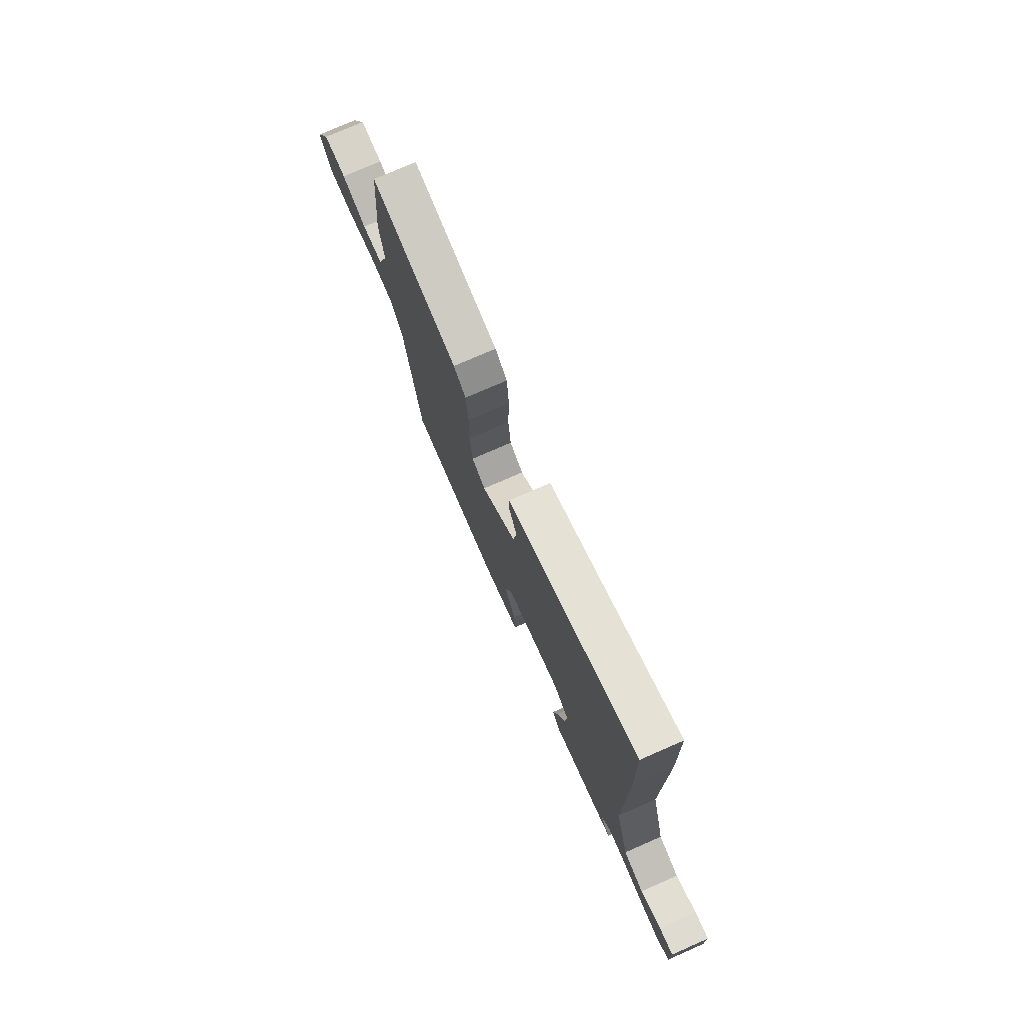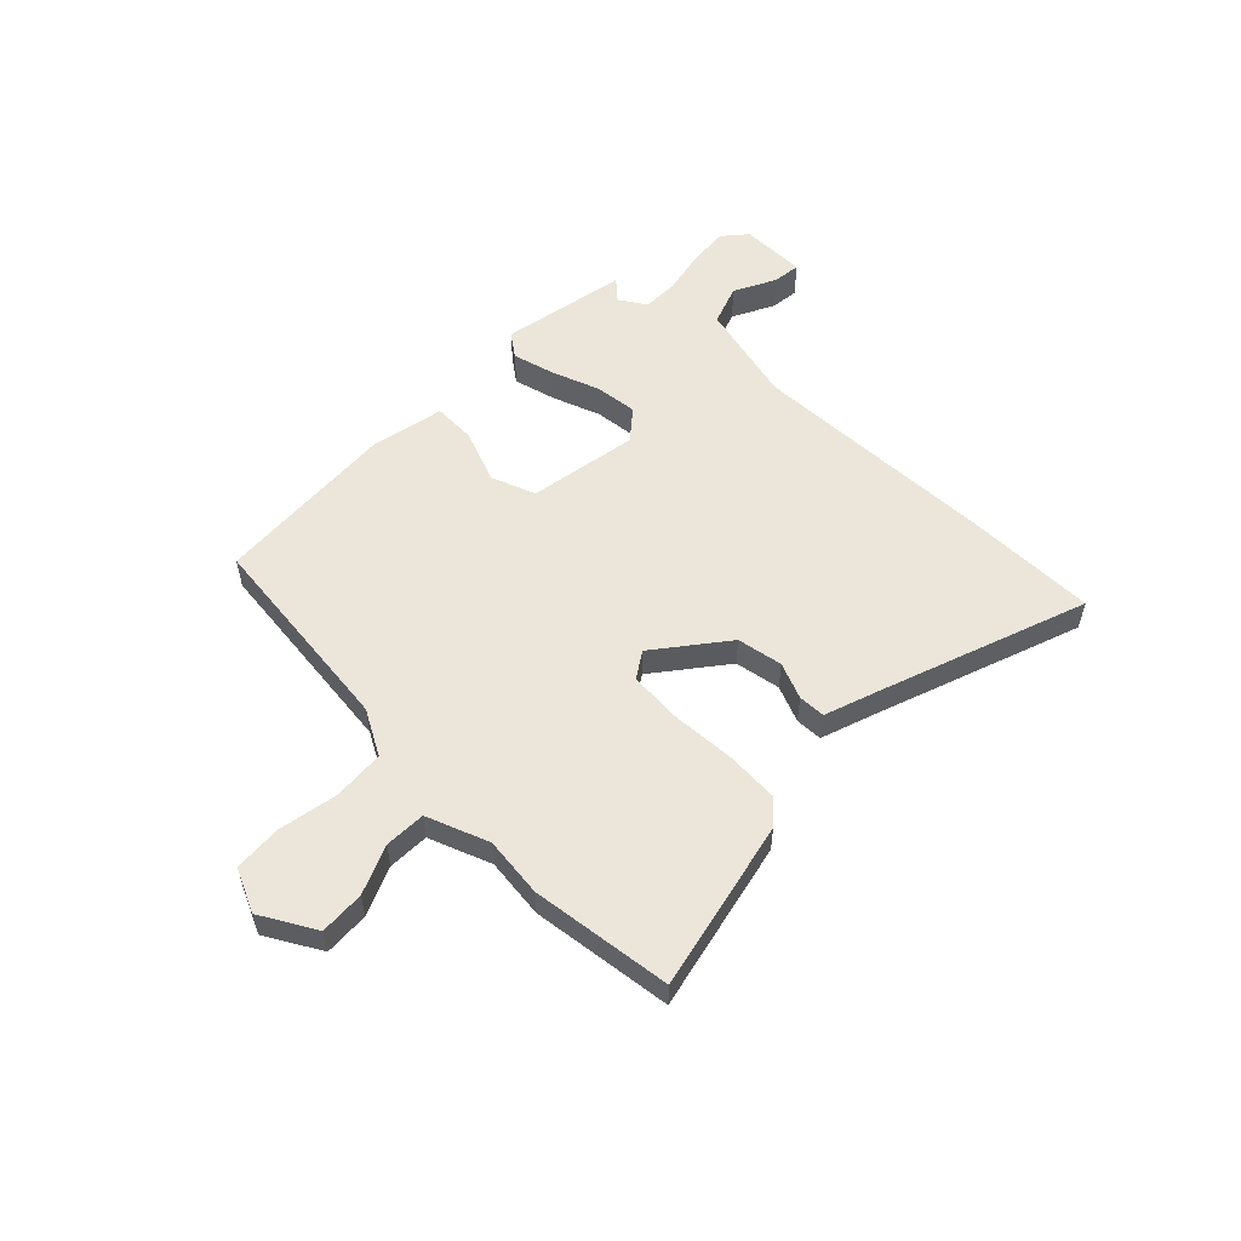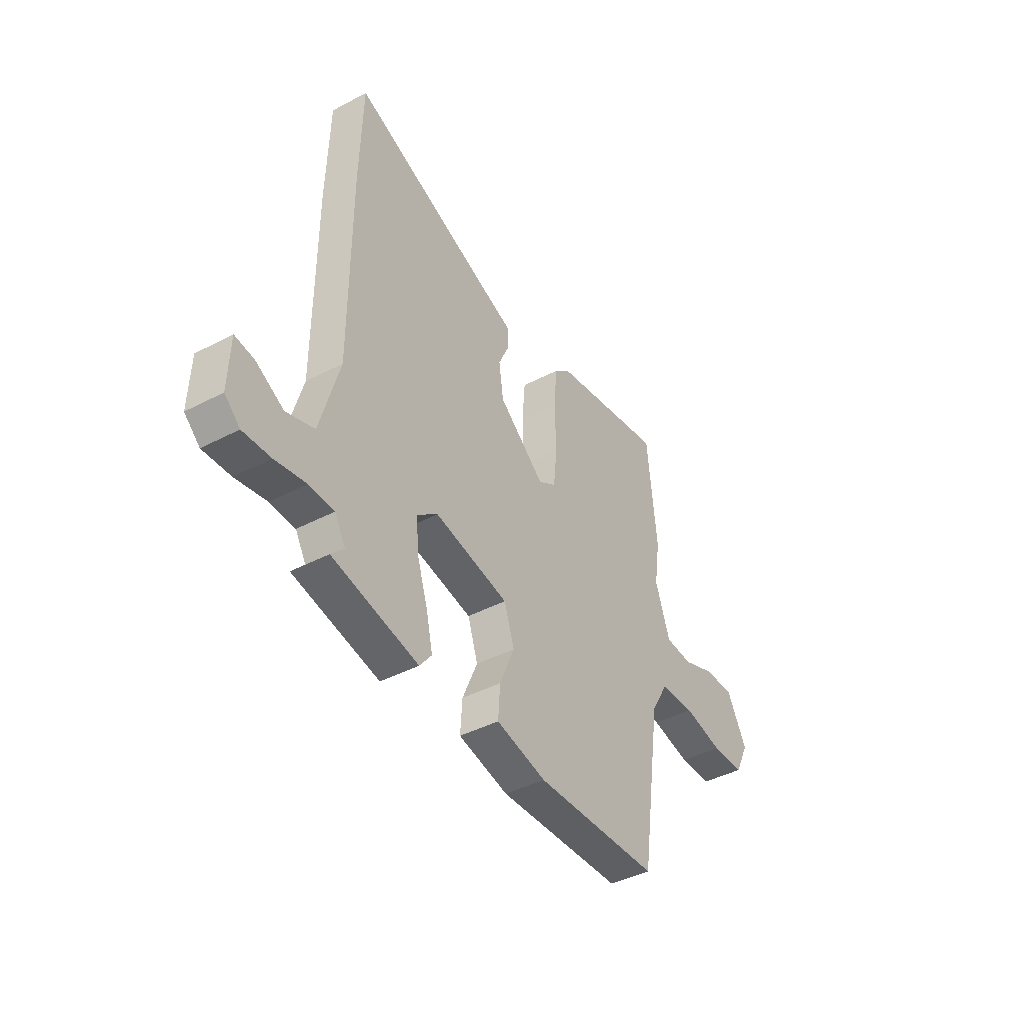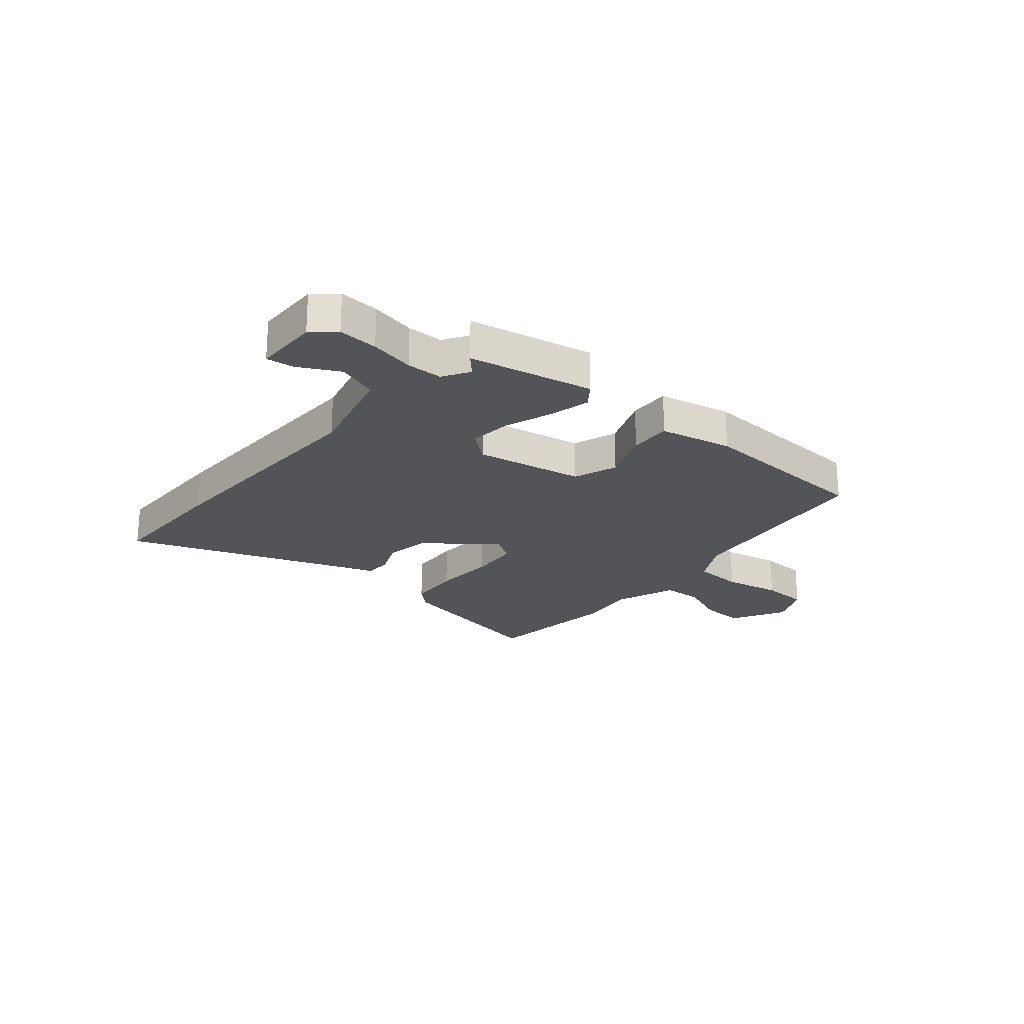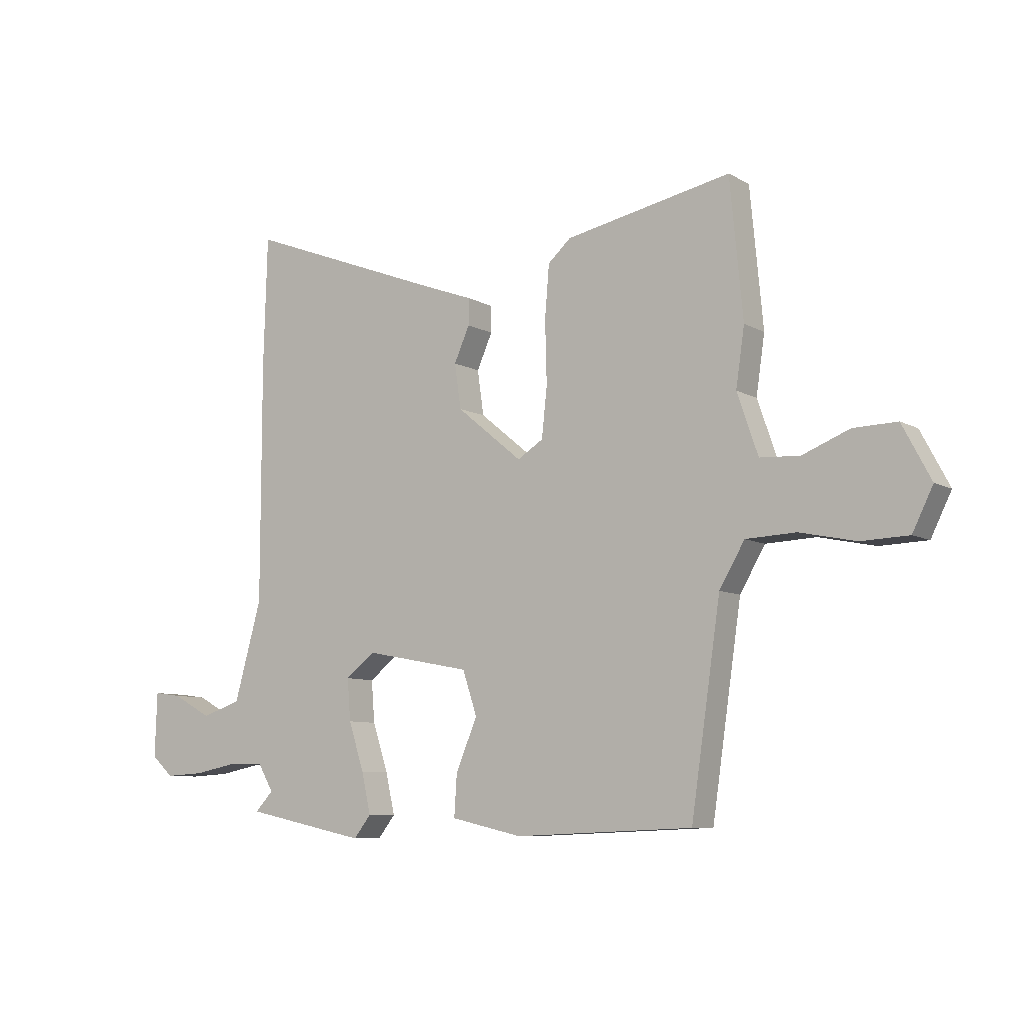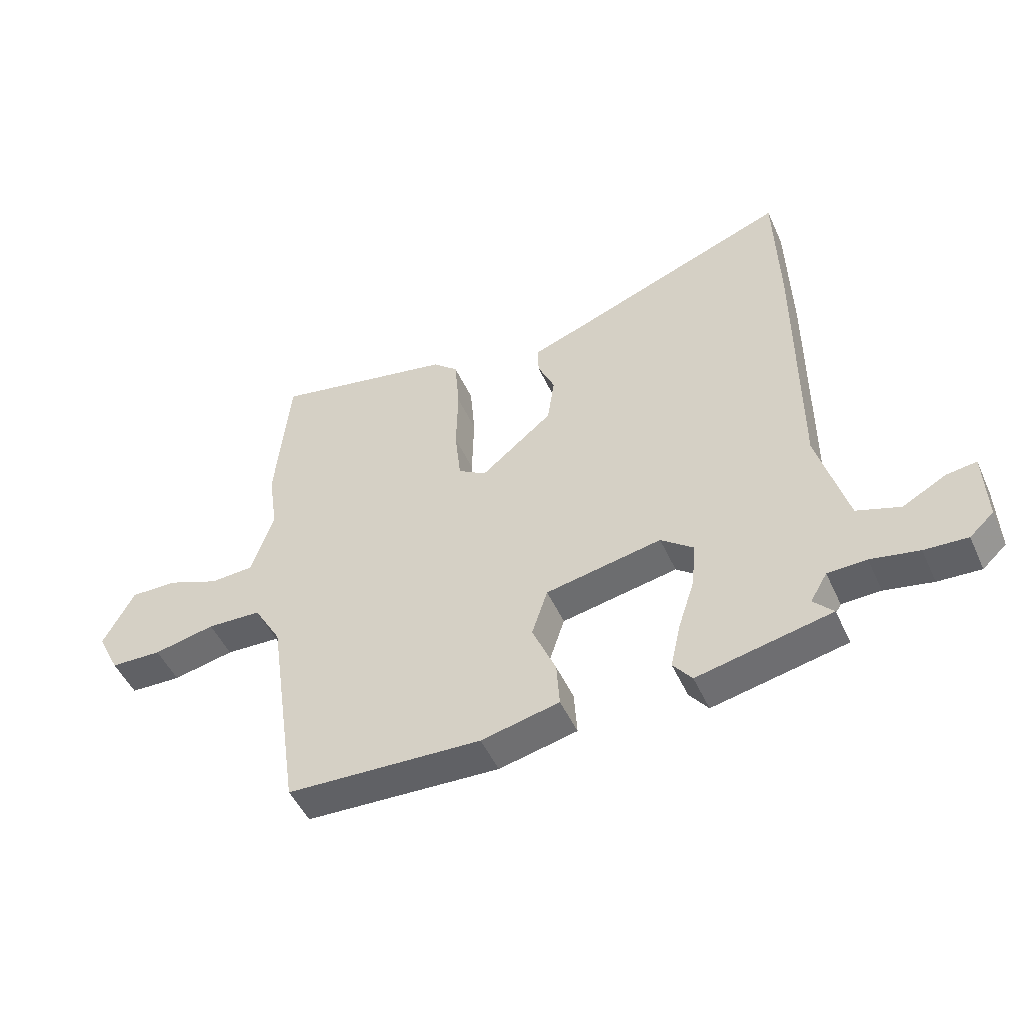
<metadata>
{"format":"obj","ext":"obj","renderer":"f3d","projection":"perspective","resolution":1024,"background":"white","views":[{"elev":76.0,"azim":66.4,"up":"+Z"},{"elev":55.2,"azim":-47.1,"up":"+Y"},{"elev":-42.3,"azim":122.2,"up":"+Z"},{"elev":-22.8,"azim":138.9,"up":"+Y"},{"elev":-8.2,"azim":-145.8,"up":"+Z"},{"elev":-49.1,"azim":23.8,"up":"+Z"}]}
</metadata>
<code>
v 0.496 0.07 0.636
v 0.503 0.07 0.395
v 0.503 0.07 -0.051
v 0.554 0.07 -0.234
v 0.628 0.07 -0.259
v 0.702 0.07 -0.219
v 0.753 0.07 -0.212
v 0.757 0.07 -0.332
v 0.716 0.07 -0.369
v 0.643 0.07 -0.365
v 0.561 0.07 -0.349
v 0.495 0.07 -0.351
v 0.466 0.07 -0.4
v 0.5 0.07 -0.436
v 0.272 0.07 -0.484
v 0.24 0.07 -0.443
v 0.257 0.07 -0.367
v 0.286 0.07 -0.278
v 0.292 0.07 -0.201
v 0.237 0.07 -0.158
v 0.039 0.07 -0.196
v 0.012 0.07 -0.277
v 0.052 0.07 -0.372
v 0.057 0.07 -0.449
v -0.076 0.07 -0.479
v -0.408 0.07 -0.465
v -0.463 0.07 -0.09
v -0.51 0.07 -0.01
v -0.603 0.07 -0.006
v -0.708 0.07 -0.028
v -0.796 0.07 -0.025
v -0.834 0.07 0.052
v -0.781 0.07 0.152
v -0.7 0.07 0.15
v -0.612 0.07 0.115
v -0.538 0.07 0.119
v -0.499 0.07 0.232
v -0.515 0.07 0.34
v -0.491 0.07 0.595
v -0.182 0.07 0.534
v -0.139 0.07 0.496
v -0.131 0.07 0.399
v -0.134 0.07 0.283
v -0.124 0.07 0.19
v -0.076 0.07 0.16
v 0.047 0.07 0.261
v 0.059 0.07 0.344
v 0.03 0.07 0.409
v 0.03 0.07 0.458
v 0.127 0.07 0.494
v 0.496 0 0.636
v 0.503 0 0.395
v 0.503 0 -0.051
v 0.554 0 -0.234
v 0.628 0 -0.259
v 0.702 0 -0.219
v 0.753 0 -0.212
v 0.757 0 -0.332
v 0.716 0 -0.369
v 0.643 0 -0.365
v 0.561 0 -0.349
v 0.495 0 -0.351
v 0.466 0 -0.4
v 0.5 0 -0.436
v 0.272 0 -0.484
v 0.24 0 -0.443
v 0.257 0 -0.367
v 0.286 0 -0.278
v 0.292 0 -0.201
v 0.237 0 -0.158
v 0.039 0 -0.196
v 0.012 0 -0.277
v 0.052 0 -0.372
v 0.057 0 -0.449
v -0.076 0 -0.479
v -0.408 0 -0.465
v -0.463 0 -0.09
v -0.51 0 -0.01
v -0.603 0 -0.006
v -0.708 0 -0.028
v -0.796 0 -0.025
v -0.834 0 0.052
v -0.781 0 0.152
v -0.7 0 0.15
v -0.612 0 0.115
v -0.538 0 0.119
v -0.499 0 0.232
v -0.515 0 0.34
v -0.491 0 0.595
v -0.182 0 0.534
v -0.139 0 0.496
v -0.131 0 0.399
v -0.134 0 0.283
v -0.124 0 0.19
v -0.076 0 0.16
v 0.047 0 0.261
v 0.059 0 0.344
v 0.03 0 0.409
v 0.03 0 0.458
v 0.127 0 0.494
f 47 48 49 50
f 1 2 3
f 50 1 3
f 47 50 3
f 46 47 3
f 45 46 3 4
f 44 45 4
f 41 42 43
f 40 41 43
f 39 40 43
f 38 39 43
f 37 38 43
f 36 37 43 44
f 33 34 35
f 32 33 35
f 31 32 35
f 30 31 35
f 29 30 35
f 28 29 35 36
f 27 28 36 44
f 25 26 27
f 24 25 27
f 23 24 27
f 22 23 27
f 21 22 27 44
f 16 17 18
f 15 16 18
f 14 15 18
f 13 14 18
f 12 13 18 19
f 11 12 19 20
f 9 10 11
f 8 9 11
f 7 8 11
f 6 7 11
f 5 6 11
f 4 5 11 20
f 20 21 44
f 4 20 44
f 100 99 98 97
f 53 52 51
f 53 51 100
f 53 100 97
f 53 97 96
f 54 53 96 95
f 54 95 94
f 93 92 91
f 93 91 90
f 93 90 89
f 93 89 88
f 93 88 87
f 94 93 87 86
f 85 84 83
f 85 83 82
f 85 82 81
f 85 81 80
f 85 80 79
f 86 85 79 78
f 94 86 78 77
f 77 76 75
f 77 75 74
f 77 74 73
f 77 73 72
f 94 77 72 71
f 68 67 66
f 68 66 65
f 68 65 64
f 68 64 63
f 69 68 63 62
f 70 69 62 61
f 61 60 59
f 61 59 58
f 61 58 57
f 61 57 56
f 61 56 55
f 70 61 55 54
f 94 71 70
f 94 70 54
f 1 51 52 2
f 2 52 53 3
f 3 53 54 4
f 4 54 55 5
f 5 55 56 6
f 6 56 57 7
f 7 57 58 8
f 8 58 59 9
f 9 59 60 10
f 10 60 61 11
f 11 61 62 12
f 12 62 63 13
f 13 63 64 14
f 14 64 65 15
f 15 65 66 16
f 16 66 67 17
f 17 67 68 18
f 18 68 69 19
f 19 69 70 20
f 20 70 71 21
f 21 71 72 22
f 22 72 73 23
f 23 73 74 24
f 24 74 75 25
f 25 75 76 26
f 26 76 77 27
f 27 77 78 28
f 28 78 79 29
f 29 79 80 30
f 30 80 81 31
f 31 81 82 32
f 32 82 83 33
f 33 83 84 34
f 34 84 85 35
f 35 85 86 36
f 36 86 87 37
f 37 87 88 38
f 38 88 89 39
f 39 89 90 40
f 40 90 91 41
f 41 91 92 42
f 42 92 93 43
f 43 93 94 44
f 44 94 95 45
f 45 95 96 46
f 46 96 97 47
f 47 97 98 48
f 48 98 99 49
f 49 99 100 50
f 50 100 51 1

</code>
